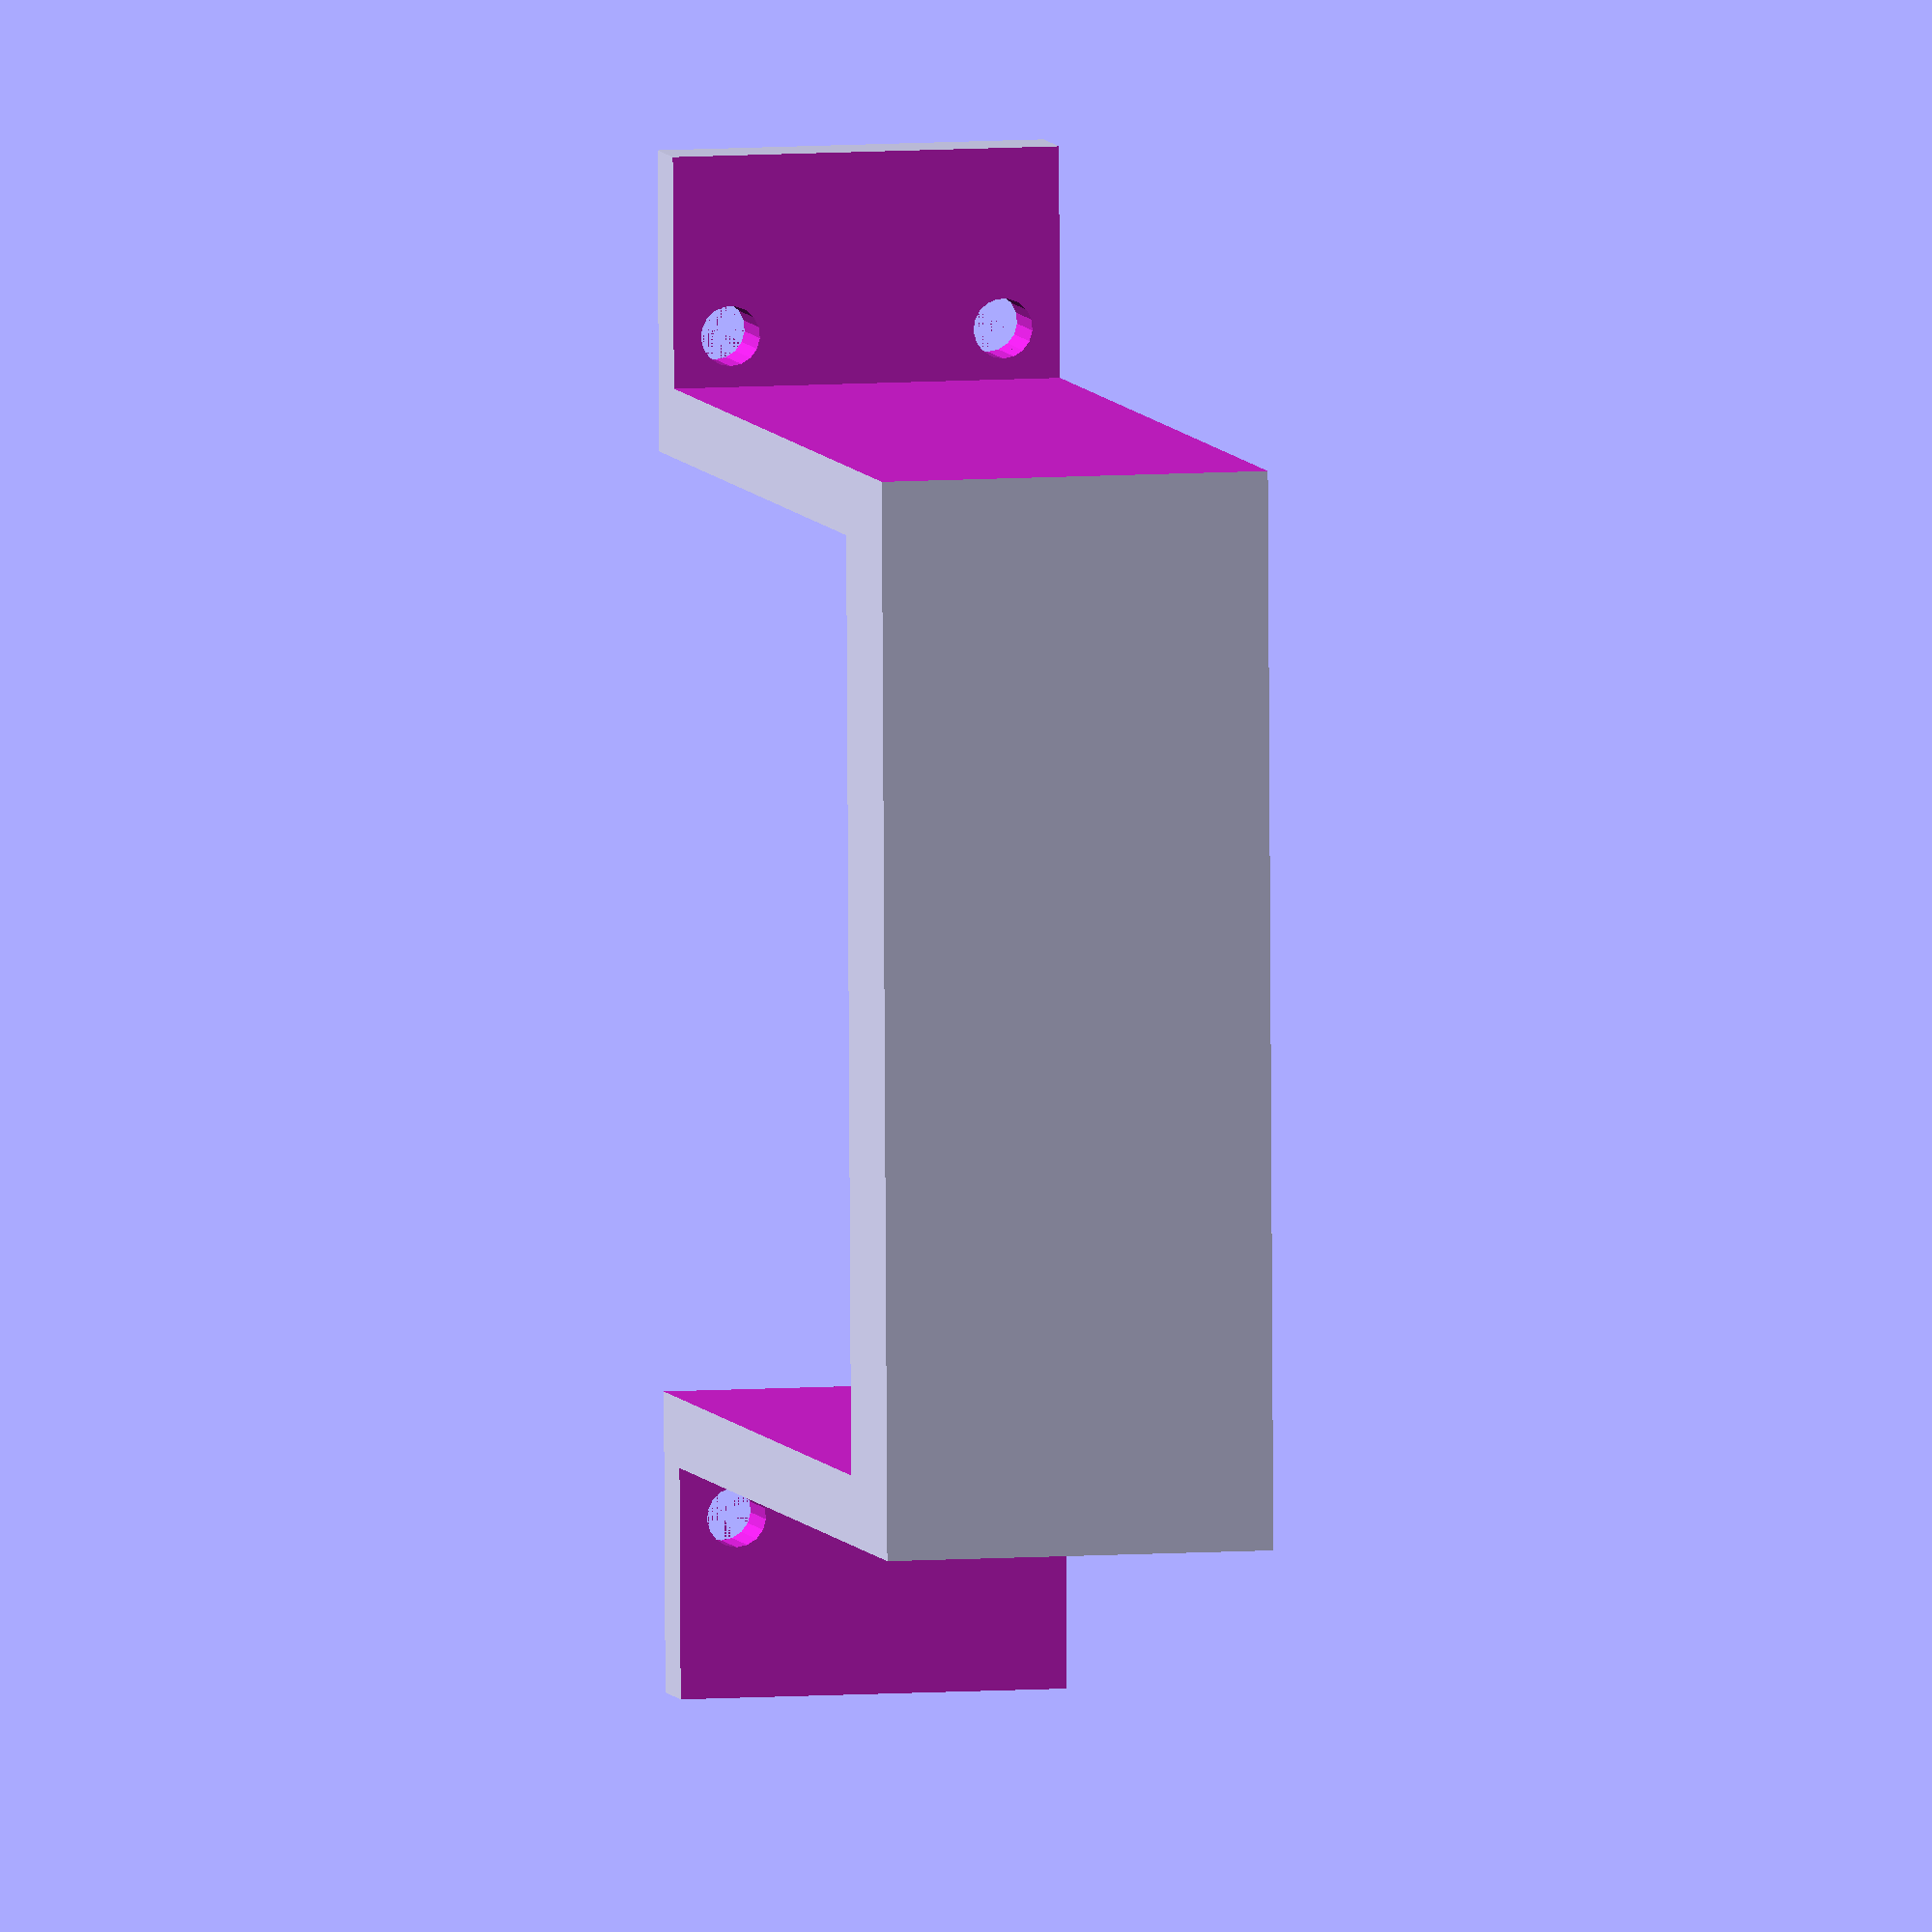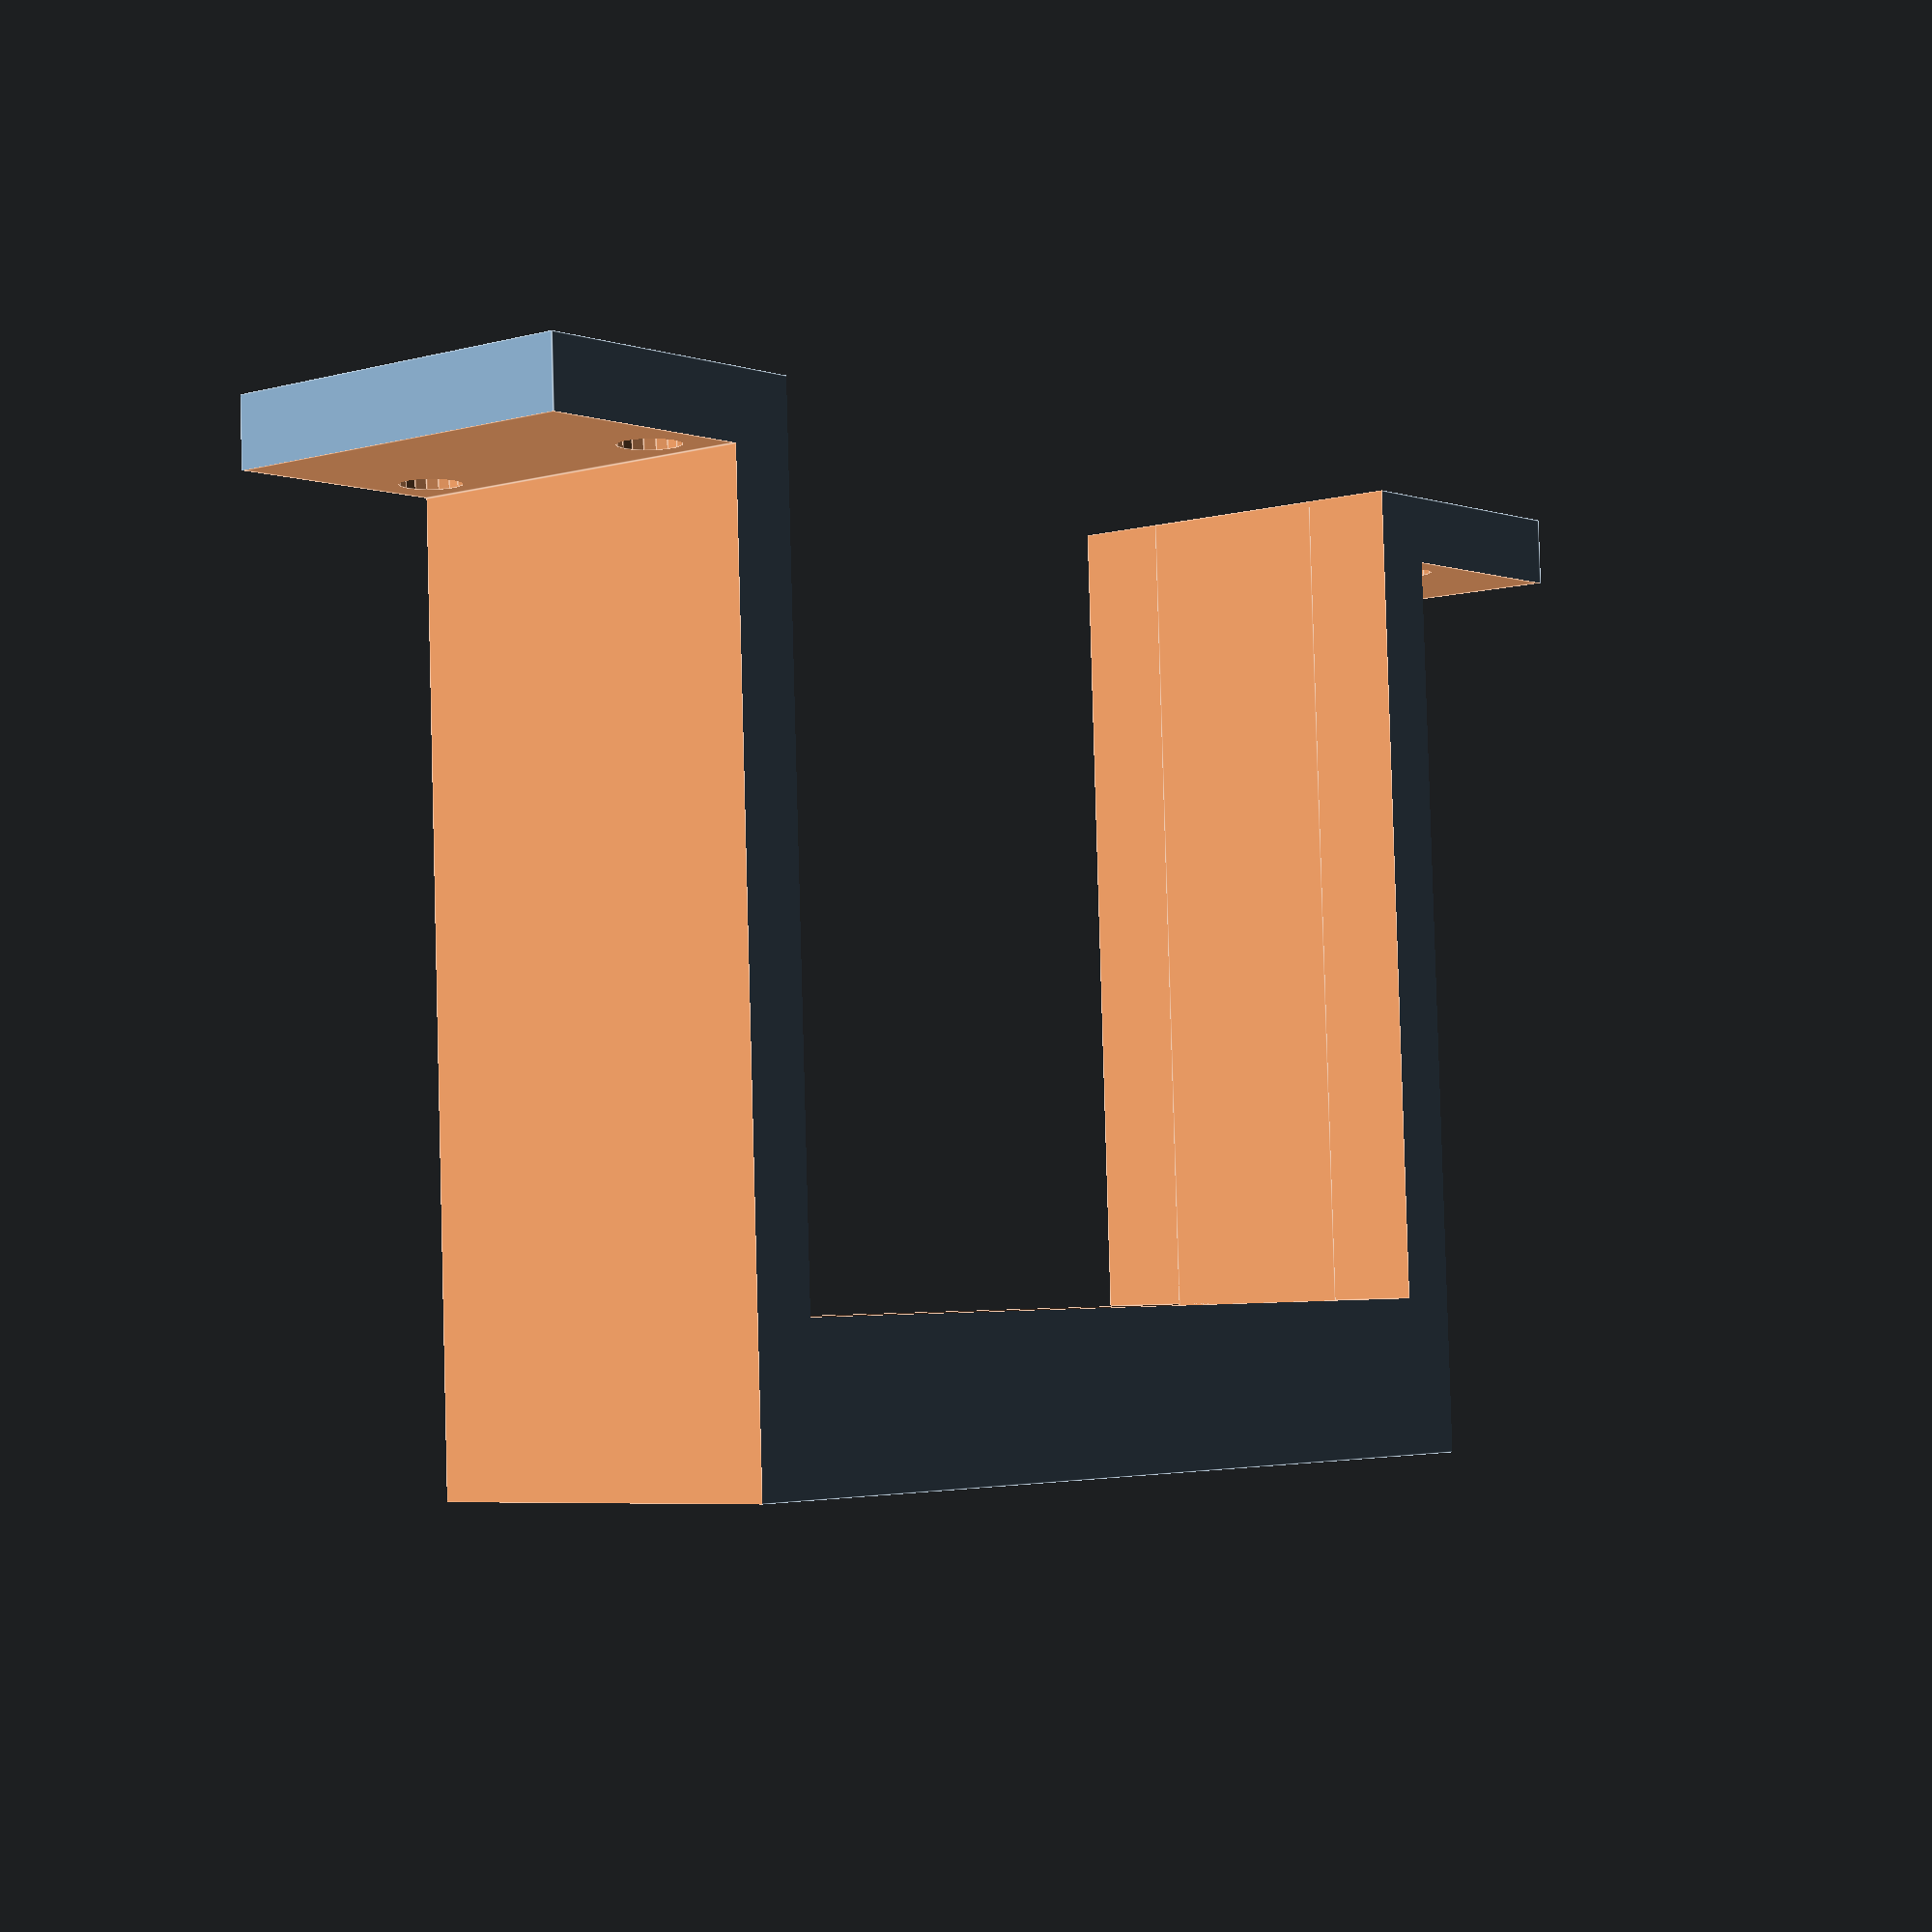
<openscad>
$fa=0.5;
$fs=0.5;
difference(){
    cube(size=[66.6, 17, 43.6]);
    translate(v=[-0.01, -0.005, 3]){
        cube(size=[10.01, 17.01, 40.61]);
    };
    translate(v=[56.61, -0.005, 3]){
        cube(size=[10.01, 17.01, 40.61]);
    };
    translate(v=[13, -0.005, -0.01]){
        cube(size=[40.6, 17.01, 36.61]);
    };
    translate(v=[13, 4.05, 0]){
        cube(size=[40.6, 8.9, 40.6]);
    };
    translate(v=[7.799999999999997, 2.5, -0.005]){
        cylinder(h=3.01, d=2.6);
    };
    translate(v=[58.8, 2.5, -0.005]){
        cylinder(h=3.01, d=2.6);
    };
    translate(v=[7.799999999999997, 14.5, -0.005]){
        cylinder(h=3.01, d=2.6);
    };
    translate(v=[58.8, 14.5, -0.005]){
        cylinder(h=3.01, d=2.6);
    };
};

</openscad>
<views>
elev=174.2 azim=269.7 roll=192.7 proj=o view=wireframe
elev=273.9 azim=230.4 roll=358.4 proj=p view=edges
</views>
